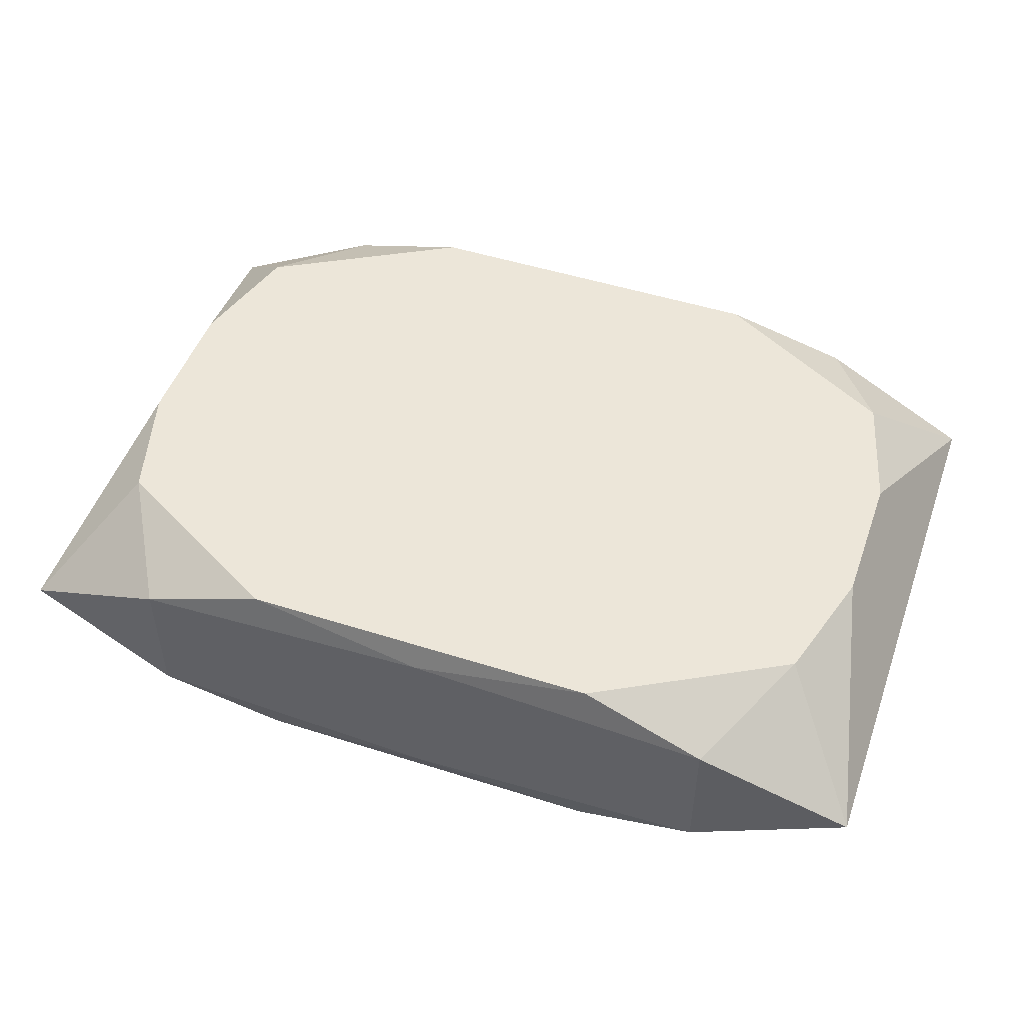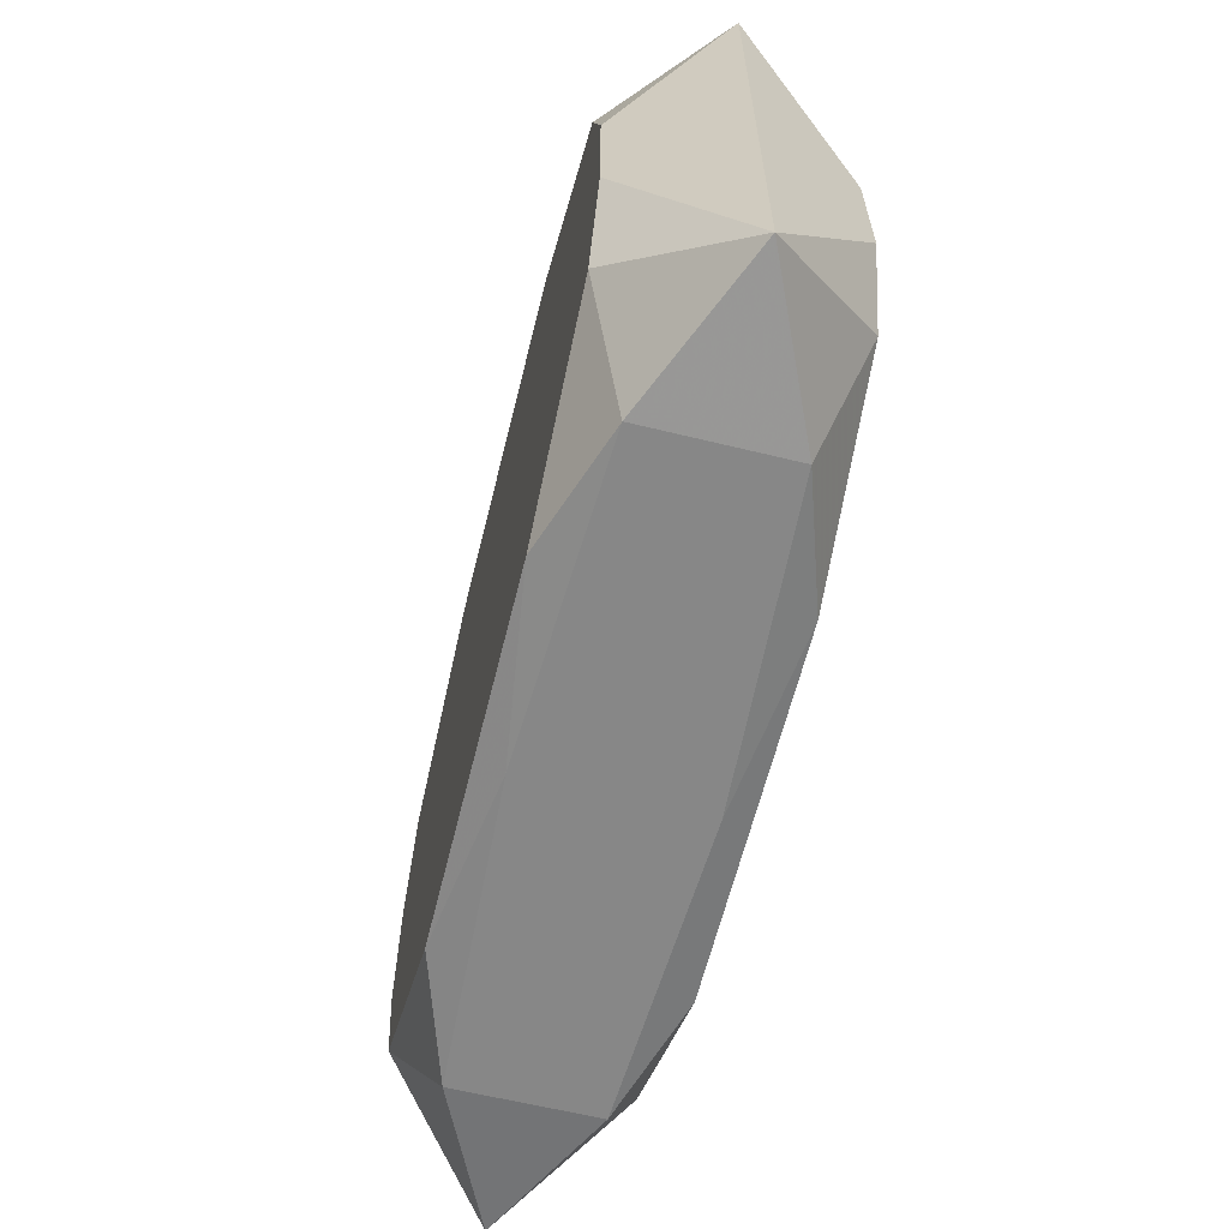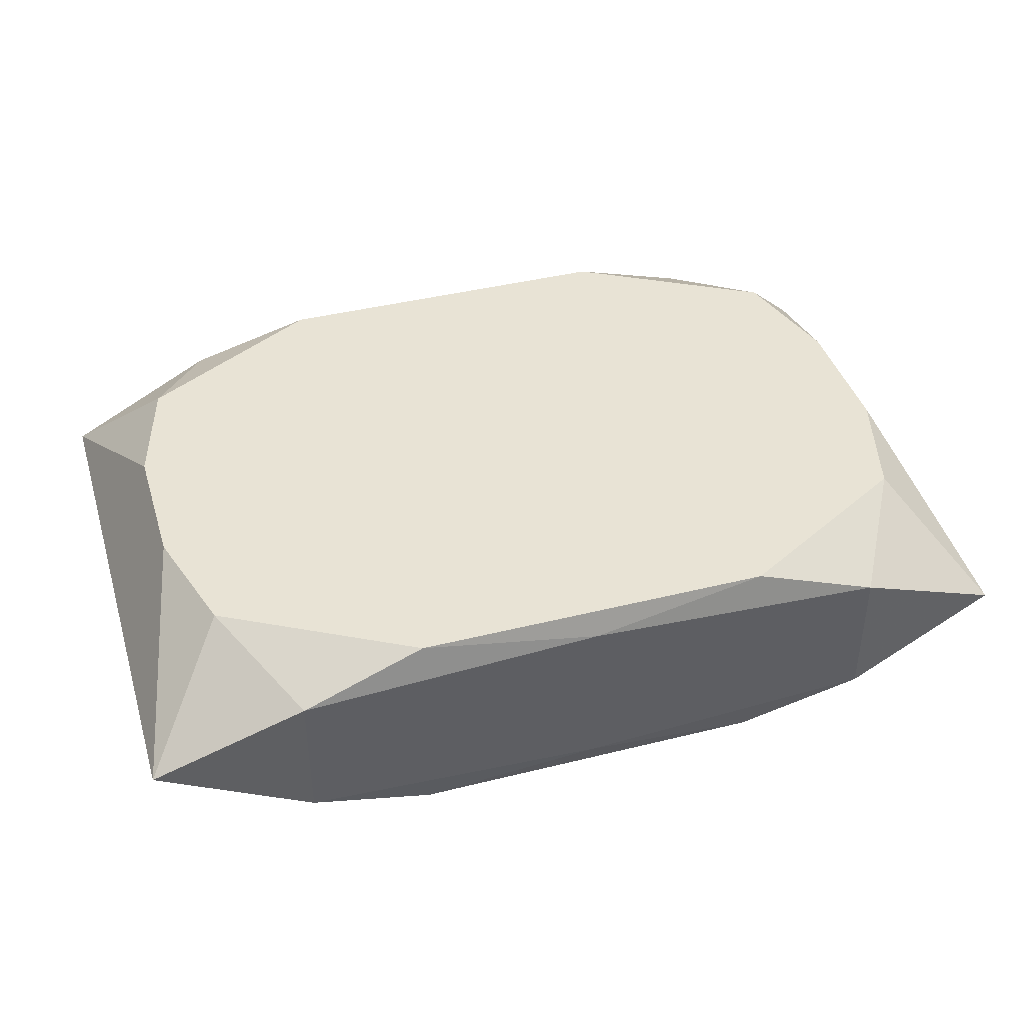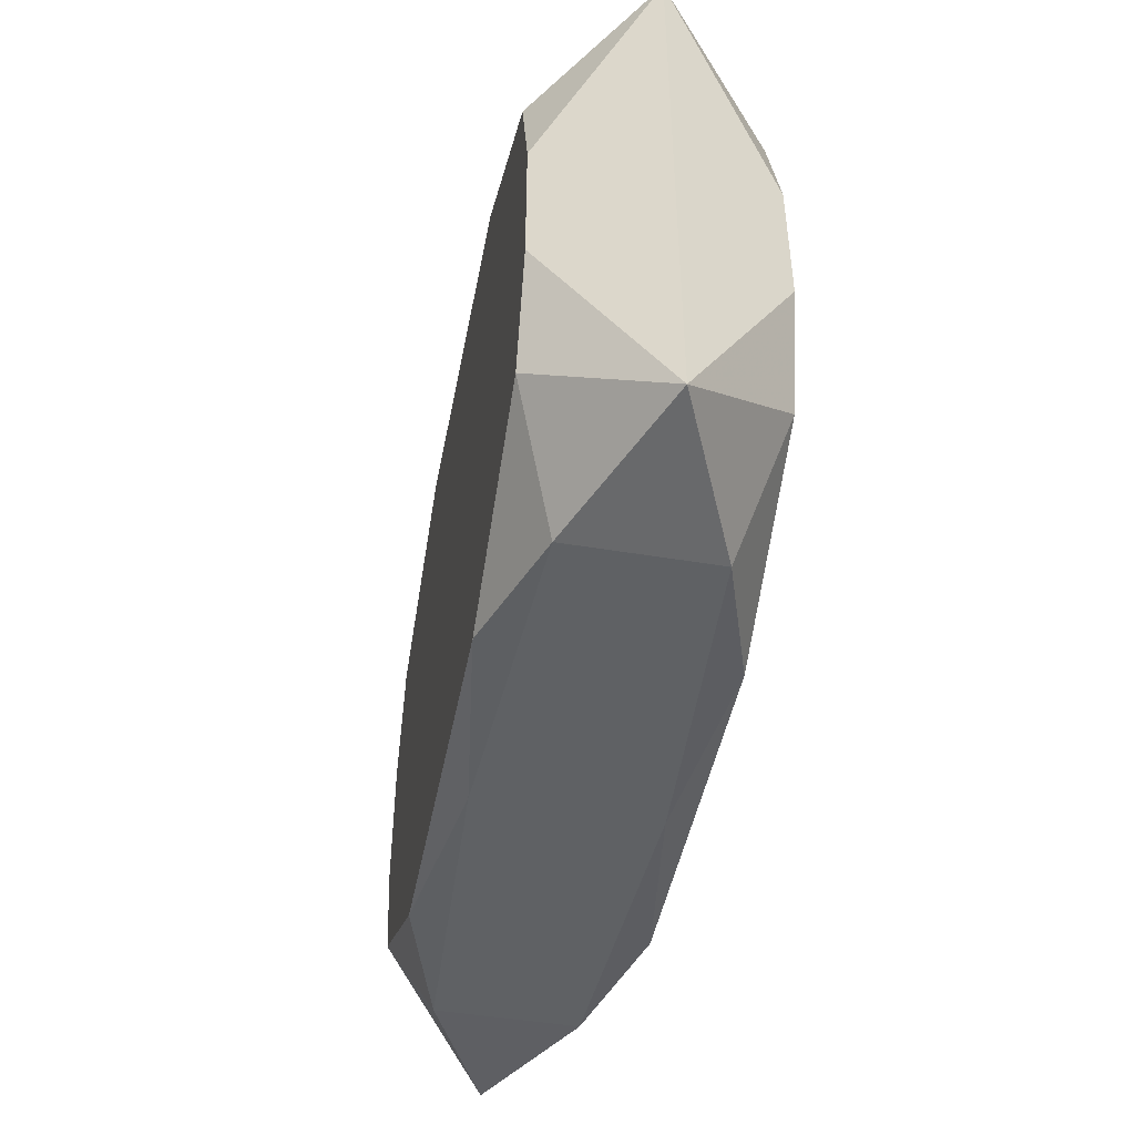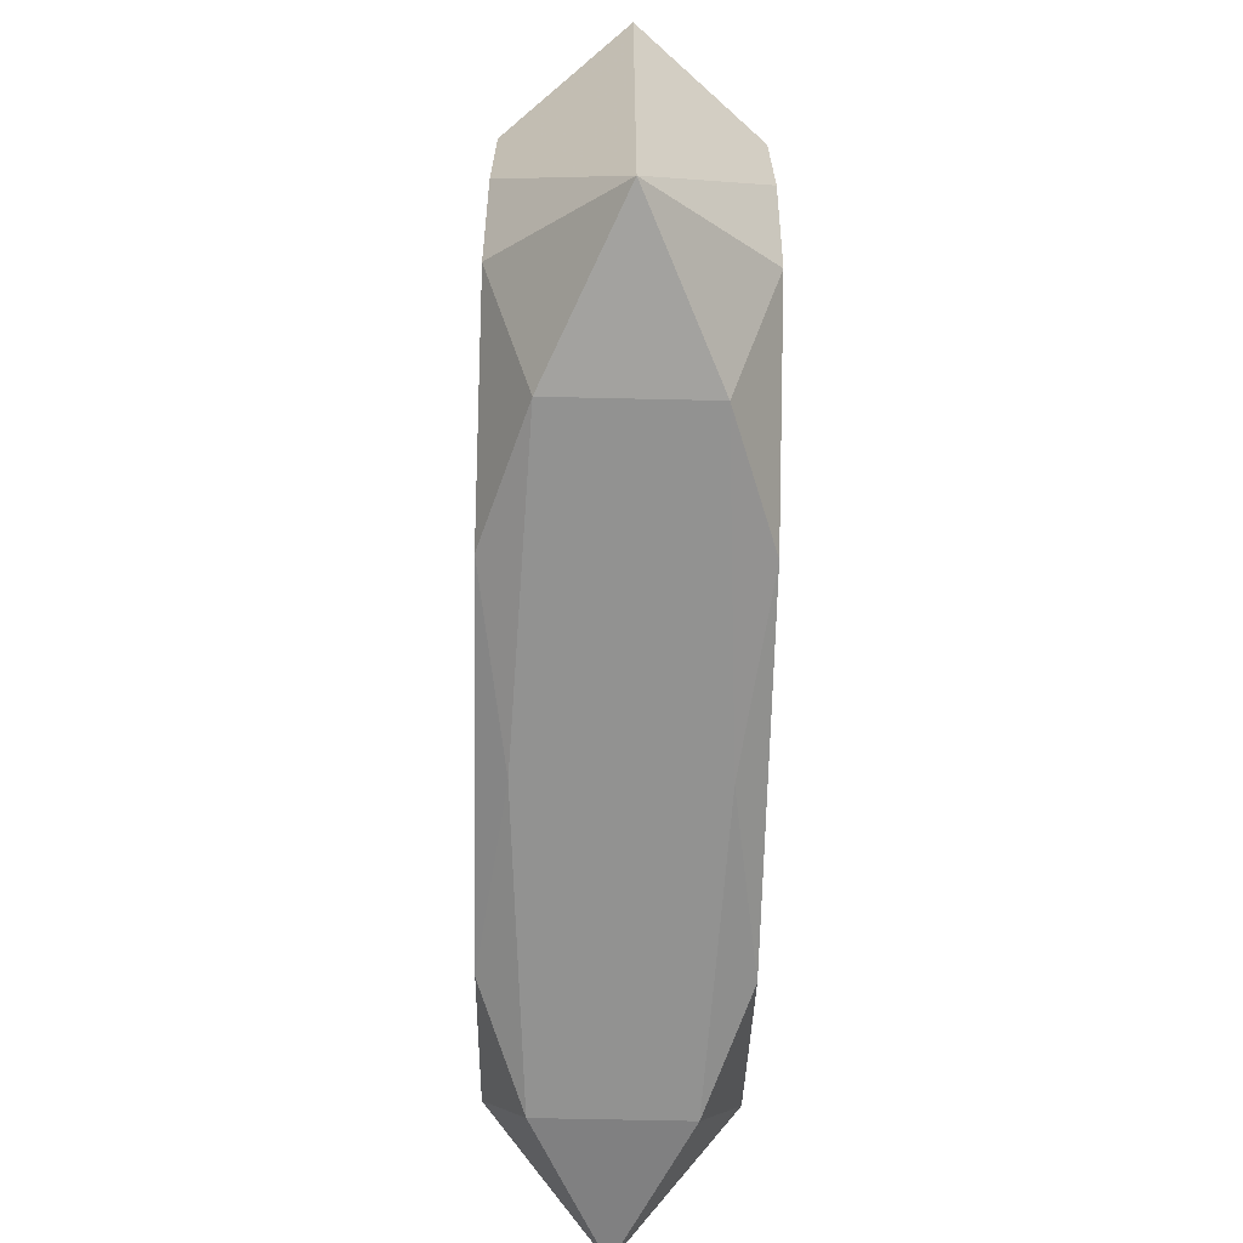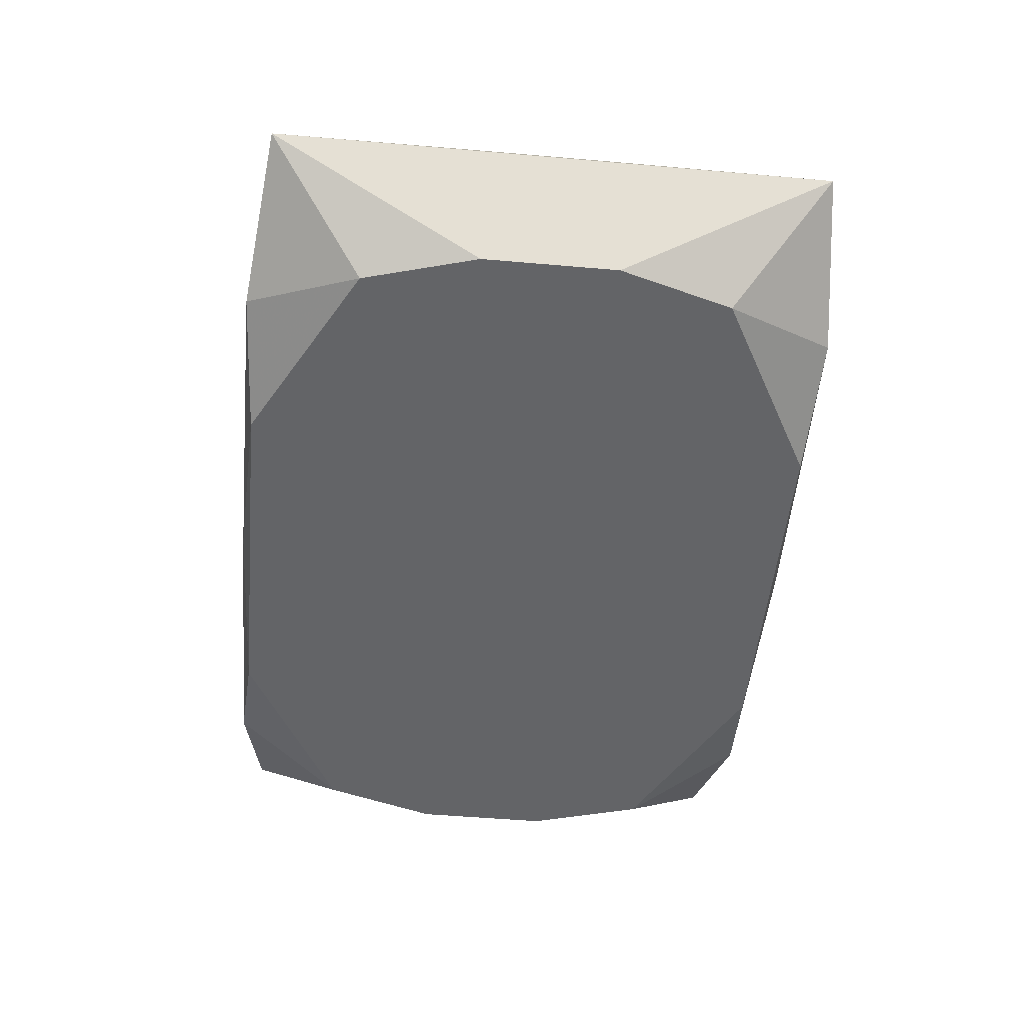
<metadata>
{"format":"obj","ext":"obj","renderer":"f3d","projection":"perspective","resolution":1024,"background":"white","views":[{"elev":49.4,"azim":-160.6,"up":"+Z"},{"elev":-62.3,"azim":-103.9,"up":"+Y"},{"elev":41.3,"azim":-16.8,"up":"+Z"},{"elev":-46.5,"azim":79.2,"up":"+Y"},{"elev":-66.2,"azim":88.7,"up":"+Y"},{"elev":-51.2,"azim":84.6,"up":"+Z"}]}
</metadata>
<code>
v 0 0 0.006911
v -0 0.01118 -0.006911
v 0 -0.01872 0.005317
v -0 -0.01872 -0.005317
v 0 0.01872 0
v 0 0.01872 0.005317
v -0 0.01872 -0.005317
v 0 -0.01118 0.006911
v -0.02501 -0.004272 -0.006911
v -0.02501 -0.004272 0.006911
v -0.02501 0.004272 -0.006911
v -0.02501 0.004272 0.006911
v -0.005903 -0.004272 -0.006911
v 0.00414 0.01374 -0.006911
v 0.02861 0 -0
v 0.02861 -0.008128 -0
v 0.02861 0.01768 -0
v 0.02861 -0.01768 -0
v 0.02861 0.008128 -0
v -0.01894 -0.01872 -0.004333
v -0.01894 -0.01872 0.004333
v -0.01894 0.01872 -0.004333
v -0.01894 0.01872 0.004333
v 0.01118 0.009551 0.006911
v 0.01118 0.01809 -0.006911
v 0.01118 0.01809 0.006911
v 0.01118 0.004272 0.006911
v 0.01118 -0.01809 -0.006911
v 0.01118 -0.01809 0.006911
v -0.02294 0.01154 -0.006911
v -0.02294 0.01154 0.006911
v -0.02294 -0.01154 -0.006911
v -0.02294 -0.01154 0.006911
v 0.02294 0.01154 -0.006911
v 0.02294 0.01154 0.006911
v 0.02294 -0.01154 -0.006911
v 0.02294 -0.01154 0.006911
v -0.01118 0.01809 -0.006911
v -0.01118 0.01809 0.006911
v -0.01118 -0.004272 -0.006911
v -0.01118 -0.01809 -0.006911
v -0.01118 -0.01809 0.006911
v -0.01118 -0.009551 -0.006911
v 0.01894 -0.01872 -0.004333
v 0.01894 -0.01872 0.004333
v 0.01894 0.01872 -0.004333
v 0.01894 0.01872 0.004333
v -0.00264 -0.004272 0.006911
v -0.02861 0 0
v -0.02861 -0.008128 0
v -0.02861 0.01768 0
v -0.02861 -0.01768 0
v 0.01157 -0.01872 -0
v 0.02501 -0.004272 -0.006911
v 0.02501 -0.004272 0.006911
v 0.02501 0.004272 -0.006911
v 0.02501 0.004272 0.006911
f 19 55 15
f 18 55 37
f 14 28 13
f 36 28 14
f 31 39 23
f 23 51 31
f 31 51 12
f 1 39 31
f 29 37 1
f 21 20 53
f 16 15 55
f 55 18 16
f 36 18 44
f 44 28 36
f 53 20 44
f 30 38 11
f 49 51 11
f 11 51 30
f 28 32 43
f 20 32 41
f 41 32 28
f 37 55 57
f 57 35 37
f 57 55 19
f 37 35 27
f 1 37 27
f 27 39 1
f 8 31 42
f 42 29 8
f 8 29 1
f 3 29 42
f 42 21 3
f 49 11 52
f 52 32 20
f 20 21 52
f 33 21 42
f 33 31 12
f 42 31 33
f 33 52 21
f 45 44 18
f 45 18 37
f 37 29 45
f 53 44 45
f 45 21 53
f 29 3 45
f 45 3 21
f 30 51 22
f 22 38 30
f 22 51 23
f 2 38 14
f 40 43 32
f 40 11 38
f 13 28 40
f 28 43 40
f 38 2 40
f 40 14 13
f 40 2 14
f 28 44 4
f 4 41 28
f 4 44 20
f 20 41 4
f 36 34 56
f 14 38 25
f 36 14 25
f 25 34 36
f 46 34 25
f 17 57 19
f 35 57 17
f 17 47 35
f 46 47 17
f 17 34 46
f 19 56 17
f 17 56 34
f 39 27 24
f 24 27 35
f 35 47 26
f 39 24 26
f 26 24 35
f 1 31 48
f 48 8 1
f 31 8 48
f 10 33 12
f 52 33 10
f 10 50 52
f 49 50 10
f 10 51 49
f 12 51 10
f 6 22 23
f 23 39 6
f 39 26 6
f 6 26 47
f 38 22 7
f 46 25 7
f 7 25 38
f 7 47 46
f 9 40 32
f 11 40 9
f 32 52 9
f 9 52 11
f 54 18 36
f 36 56 54
f 54 16 18
f 15 16 54
f 19 15 54
f 54 56 19
f 47 7 5
f 5 7 22
f 5 6 47
f 22 6 5

</code>
